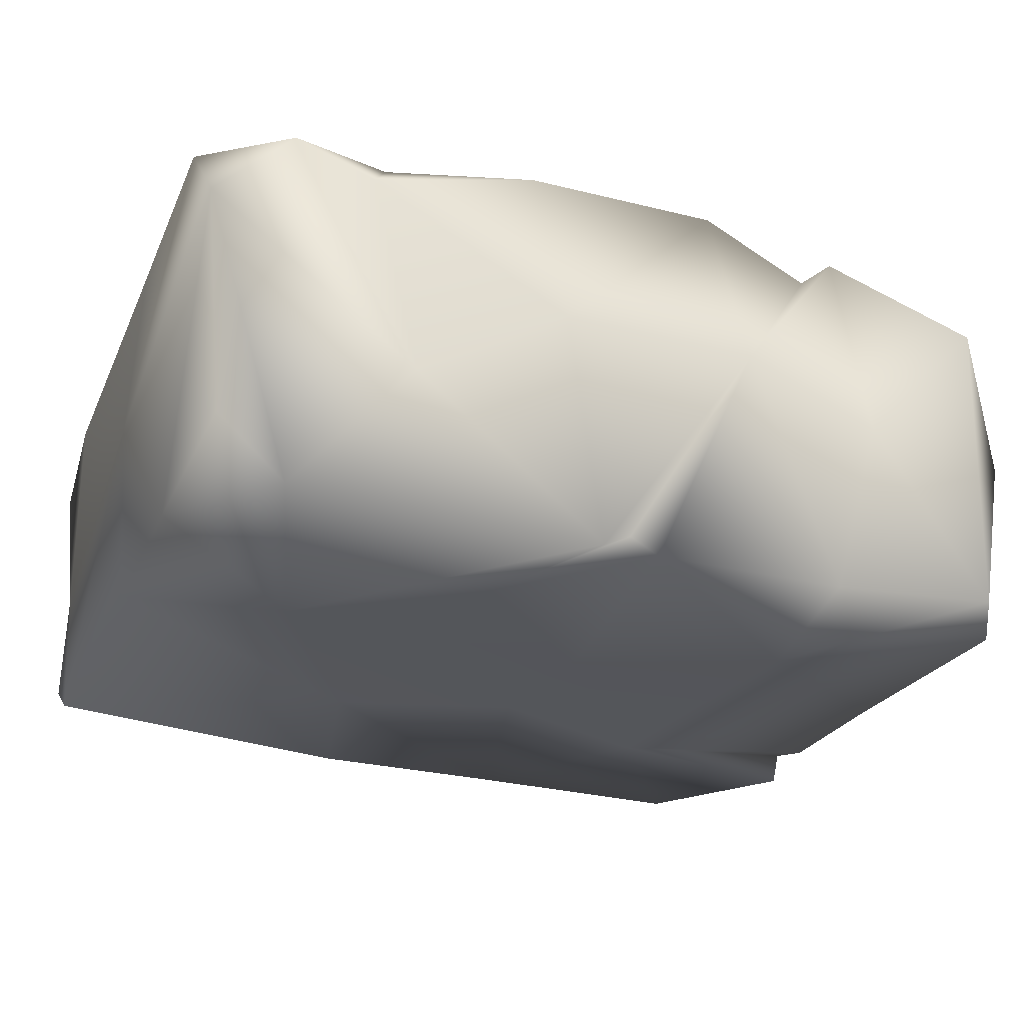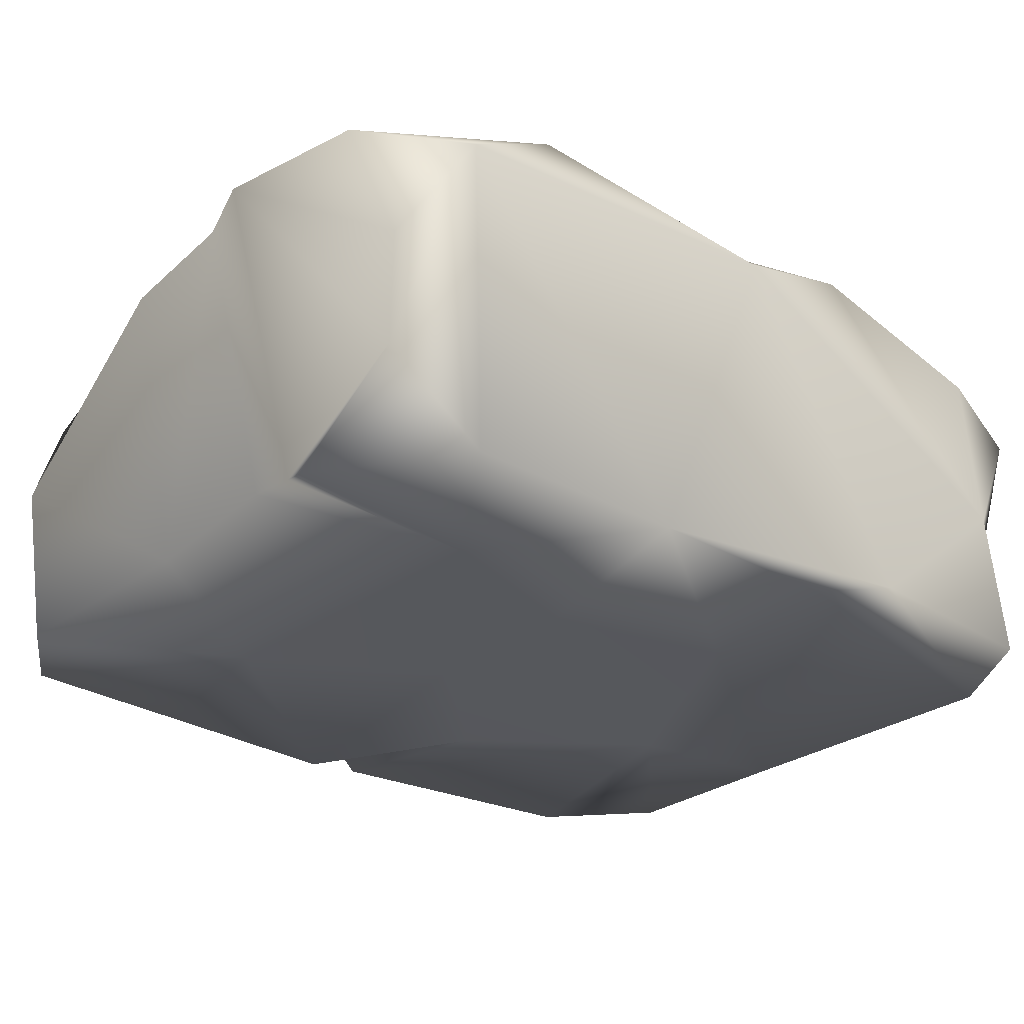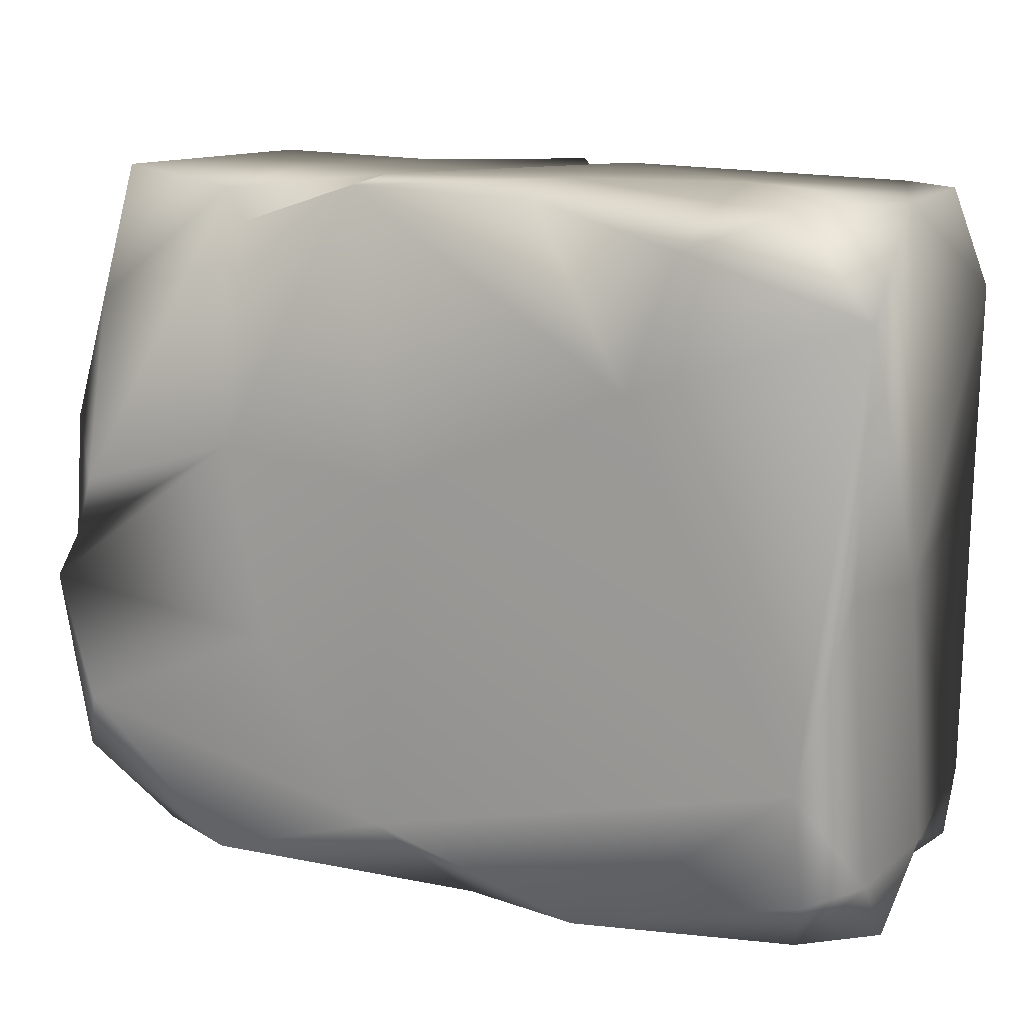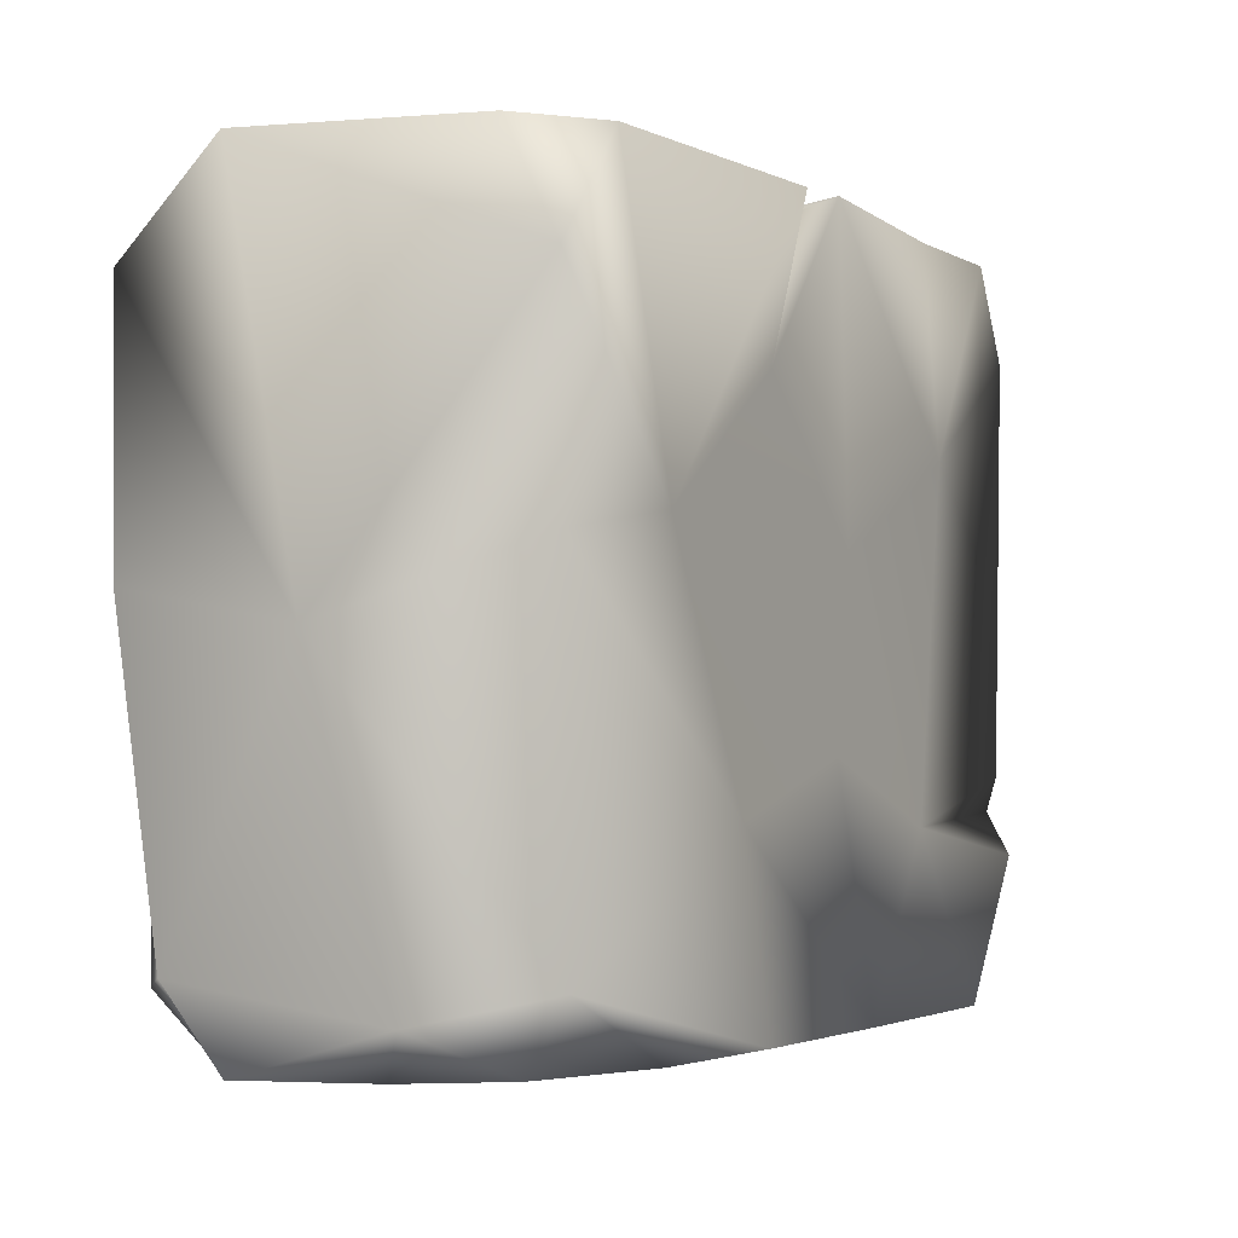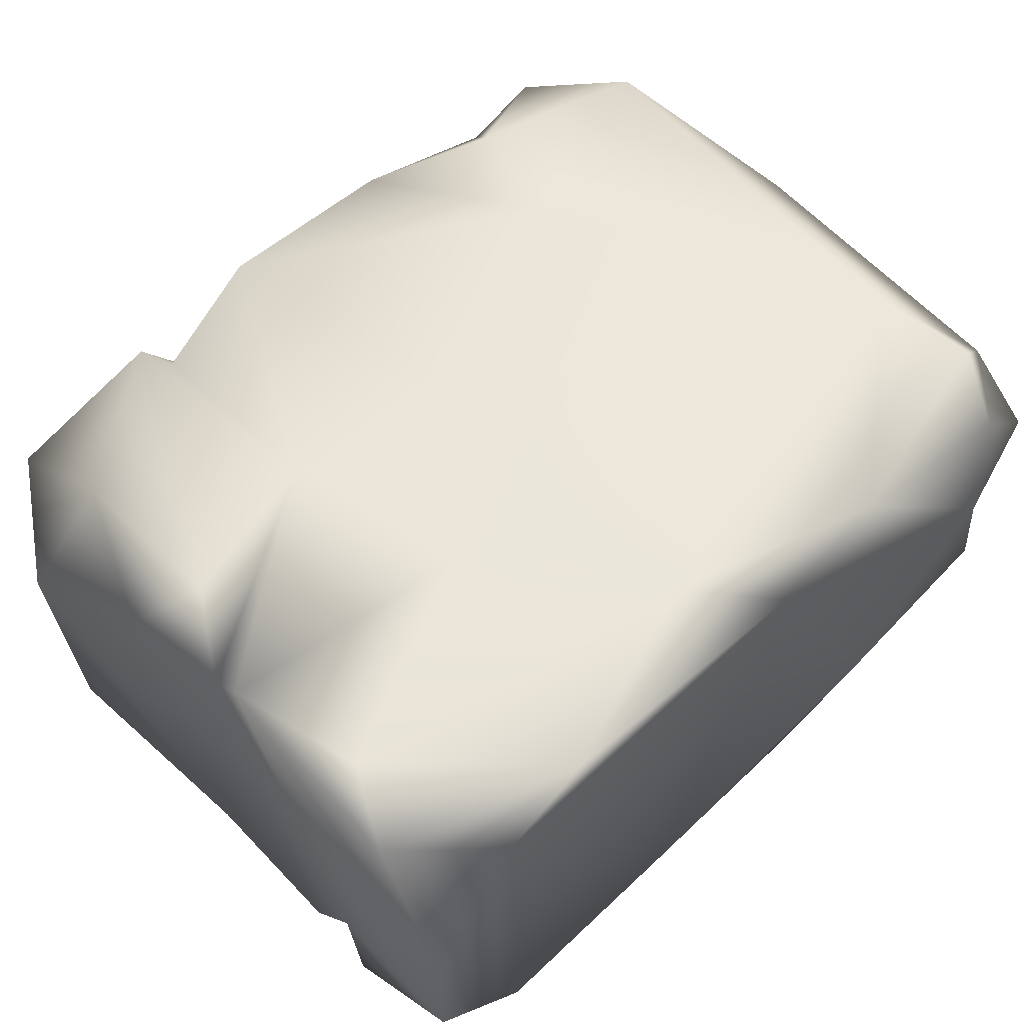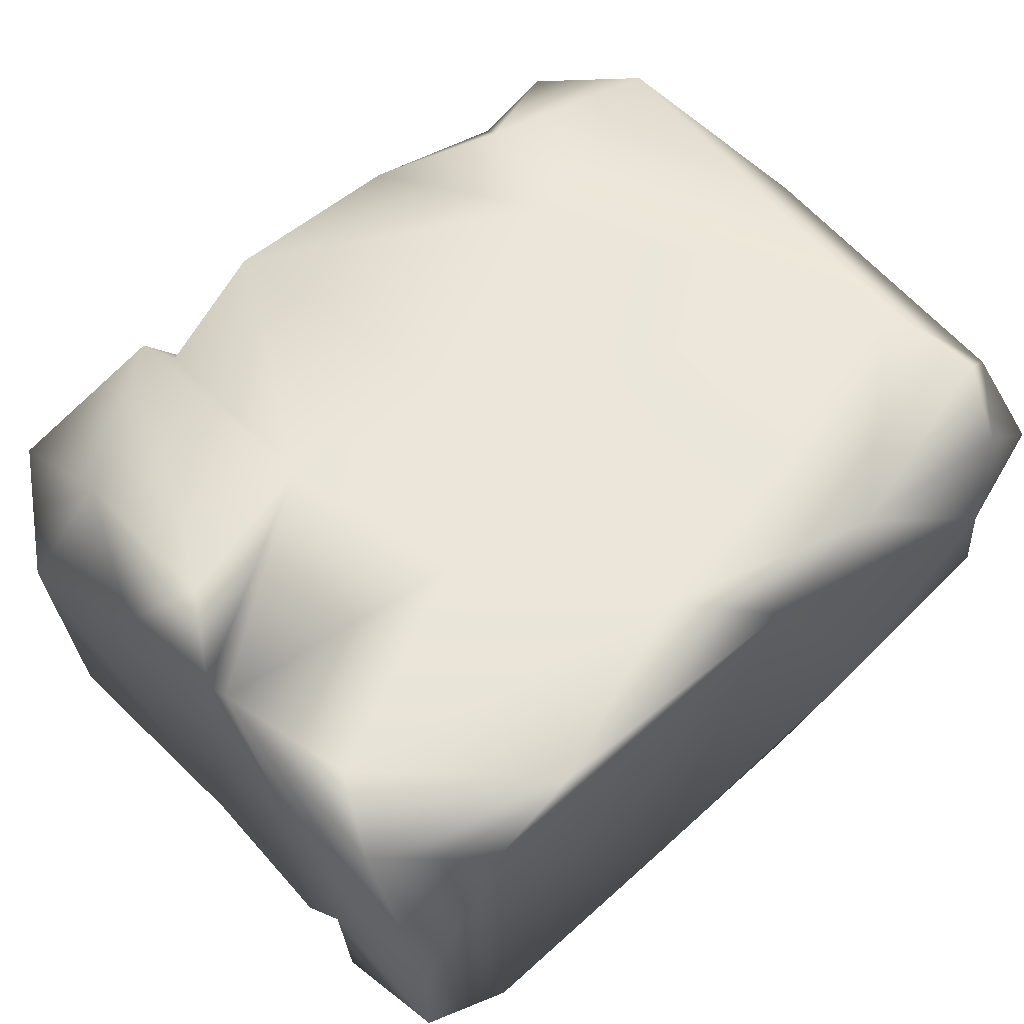
<metadata>
{"format":"obj","ext":"obj","renderer":"f3d","projection":"perspective","resolution":1024,"background":"white","views":[{"elev":-26.0,"azim":-21.6,"up":"+Y"},{"elev":-27.5,"azim":139.4,"up":"+Y"},{"elev":13.7,"azim":-154.1,"up":"+Z"},{"elev":-2.4,"azim":-61.7,"up":"+Z"},{"elev":53.5,"azim":135.6,"up":"+Y"},{"elev":55.2,"azim":137.2,"up":"+Y"}]}
</metadata>
<code>
g
v 0.9609 0.06526 1.12
v 1.028 0.06416 1.122
v 0.9725 0.01126 1.122
v 0.8755 0.06045 1.12
v 0.9033 0.0505 1.12
v 1.079 0.05882 1.119
v 1.133 0.03779 1.123
v 1.043 0.01162 1.121
v 0.8479 0.03227 1.121
v 1.091 -0.007218 1.12
v 0.9198 -0.01939 1.121
v 0.8555 -0.04685 1.119
v 1.131 -0.06794 1.121
v 0.8784 -0.06747 1.119
v 0.985 -0.07095 1.121
v 1.073 -0.07089 1.119
v 1.004 -0.0723 1.122
v 1.074 0.05695 1.107
v 0.9962 -0.06443 1.117
v 0.9114 0.06494 1.106
v 1.152 -0.005098 1.105
v 0.848 0.06664 1.088
v 0.8483 -0.06796 1.083
v 1.132 0.05825 1.079
v 0.9665 -0.06822 1.067
v 1.086 -0.07077 1.051
v 0.9061 -0.06815 1.024
v 1.15 -0.06732 1.09
v 0.9271 0.06869 1.061
v 1.013 0.06652 1.022
v 1.077 0.06615 1.031
v 0.8487 0.007941 0.9934
v 0.8494 -0.06821 1.015
v 1.018 -0.06899 1.018
v 1.147 -0.06719 1.008
v 1.135 0.06839 1.014
v 0.8503 0.06788 1.005
v 1.153 0.0476 1.032
v 1.151 0.05508 0.9888
v 0.8509 -0.06929 0.9043
v 0.8681 0.06836 0.937
v 1.152 0.06611 0.9753
v 1.077 -0.06758 0.9367
v 0.8506 -0.02051 0.8934
v 1.065 0.06599 0.9629
v 1.15 -0.06531 0.9511
v 1.015 -0.06628 0.9594
v 0.9509 -0.06691 0.9415
v 1.146 -0.06343 0.9397
v 1.141 0.06378 0.9288
v 0.8484 0.051 0.9031
v 1.02 0.06765 0.9014
v 1.151 -0.06931 0.9252
v 0.8646 0.06599 0.8988
v 1.152 0.05104 0.9057
v 1.152 -0.0435 0.88
v 0.9653 -0.06824 0.8797
v 1.152 -0.003334 0.8794
v 1.118 -0.06928 0.8779
v 1.038 -0.0683 0.8785
v 0.9449 0.06656 0.8784
v 0.8512 -0.05649 0.8829
v 1.088 0.06102 0.8787
v 0.8486 0.02996 0.8783
v 0.8724 0.04886 0.8777
v 0.989 0.05489 0.8772
v 0.9264 -0.0557 0.878
v 0.866 -0.008328 0.8777
v 1.12 0.04549 0.879
g ZBrushPolyMesh3D
f 2 1 3
f 1 5 3
f 2 3 8
f 6 8 10
f 7 6 10
f 5 4 11
f 4 9 11
f 5 11 3
f 13 7 10
f 11 9 14
f 14 9 12
f 13 10 16
f 3 11 15
f 8 3 15
f 10 8 16
f 8 17 16
f 11 14 15
f 18 2 8
f 19 8 15
f 8 19 17
f 6 18 8
f 1 20 5
f 7 13 21
f 4 5 20
f 12 9 23
f 14 27 15
f 24 6 7
f 29 20 1
f 4 22 9
f 21 13 28
f 26 13 16
f 14 12 23
f 20 22 4
f 25 19 15
f 26 16 17
f 7 21 24
f 26 28 13
f 20 29 22
f 25 17 19
f 18 6 31
f 23 27 14
f 29 1 2
f 9 32 23
f 22 32 9
f 21 28 35
f 30 29 2
f 36 6 24
f 2 18 31
f 25 34 17
f 27 25 15
f 36 31 6
f 31 30 2
f 34 26 17
f 22 37 32
f 24 21 38
f 23 32 33
f 35 28 26
f 24 38 36
f 23 33 27
f 38 39 36
f 38 21 35
f 34 25 27
f 41 22 29
f 32 40 33
f 39 31 36
f 32 44 40
f 31 39 42
f 34 43 26
f 35 26 43
f 41 29 30
f 35 39 38
f 45 30 31
f 41 37 22
f 45 31 42
f 33 48 27
f 27 47 34
f 39 49 42
f 50 45 42
f 46 39 35
f 48 47 27
f 37 51 32
f 52 30 45
f 47 43 34
f 49 39 46
f 51 37 41
f 43 46 35
f 52 41 30
f 49 46 43
f 40 48 33
f 54 51 41
f 43 53 49
f 56 49 53
f 50 42 55
f 56 42 49
f 32 51 44
f 58 42 56
f 47 60 43
f 60 47 48
f 50 52 45
f 44 62 40
f 55 42 58
f 57 60 48
f 60 59 43
f 53 43 59
f 61 54 41
f 52 61 41
f 63 52 50
f 40 57 48
f 50 55 63
f 51 64 44
f 56 53 59
f 67 40 62
f 66 61 52
f 62 44 68
f 65 51 54
f 55 69 63
f 51 65 64
f 63 66 52
f 61 65 54
f 58 69 55
f 44 64 68
f 67 57 40
f 65 61 68
f 61 66 68
f 64 65 68
f 66 63 69
f 68 66 67
f 67 66 60
f 66 69 60
f 69 59 60
f 69 58 56
f 59 69 56
f 67 60 57
f 68 67 62

</code>
